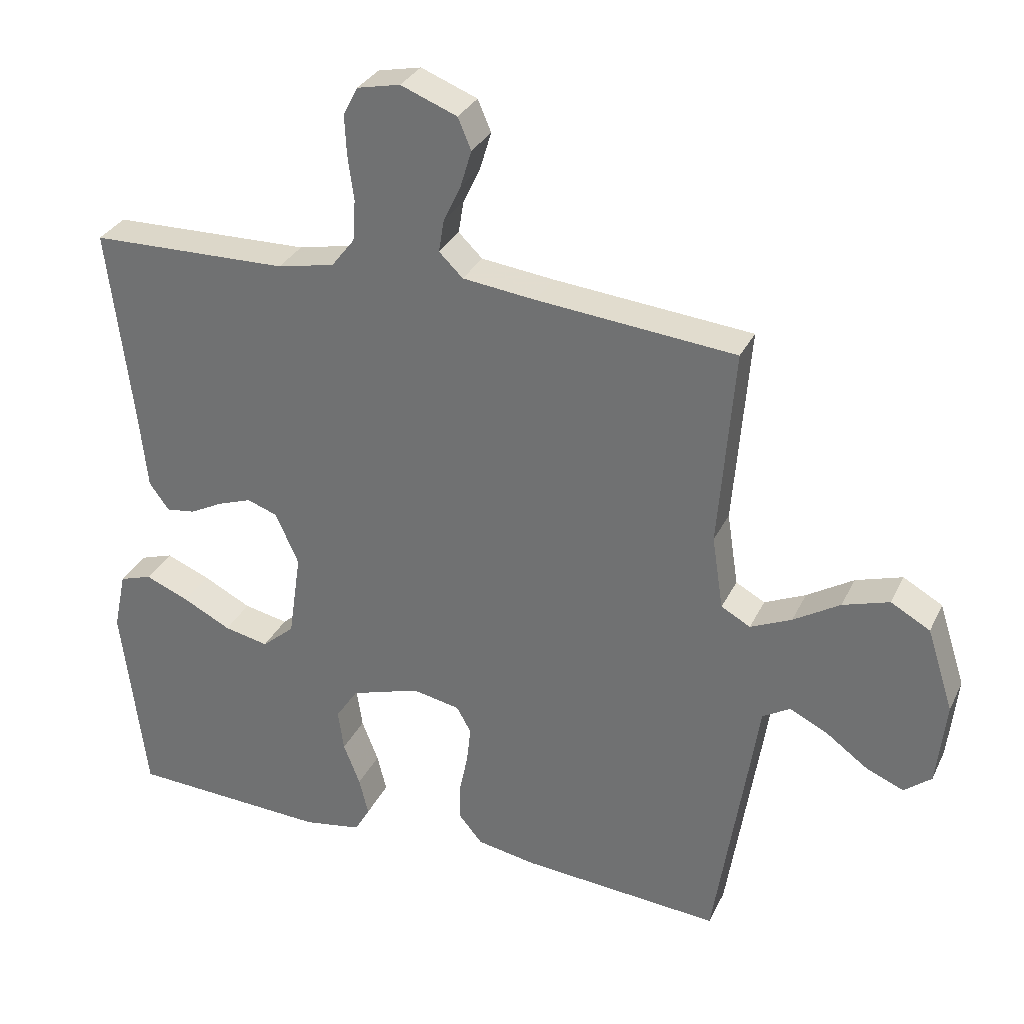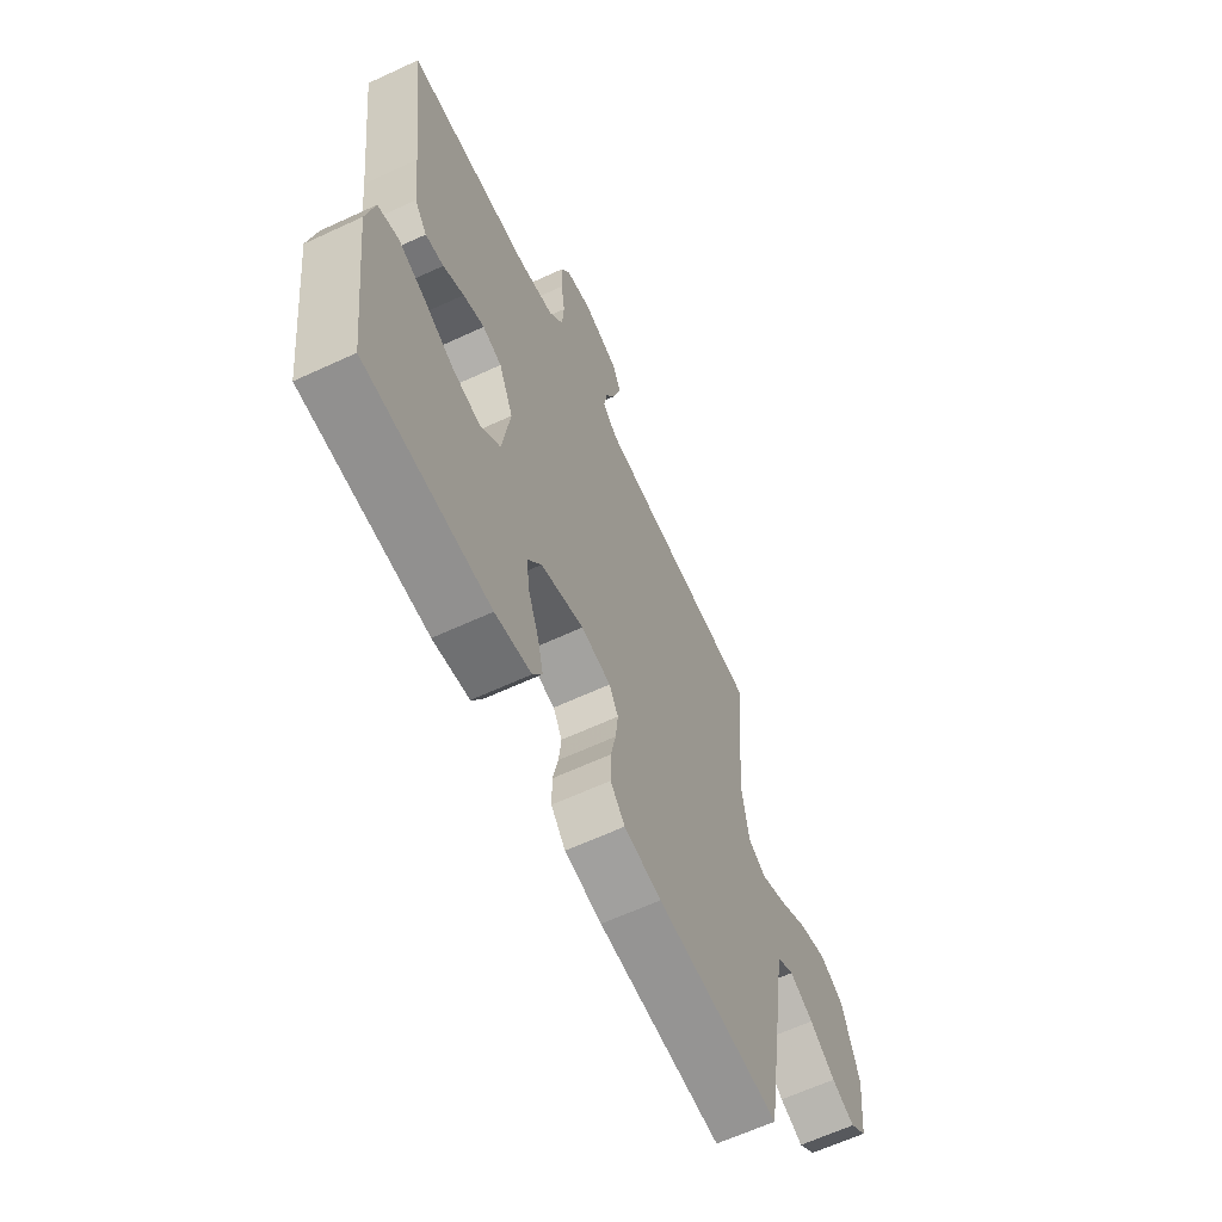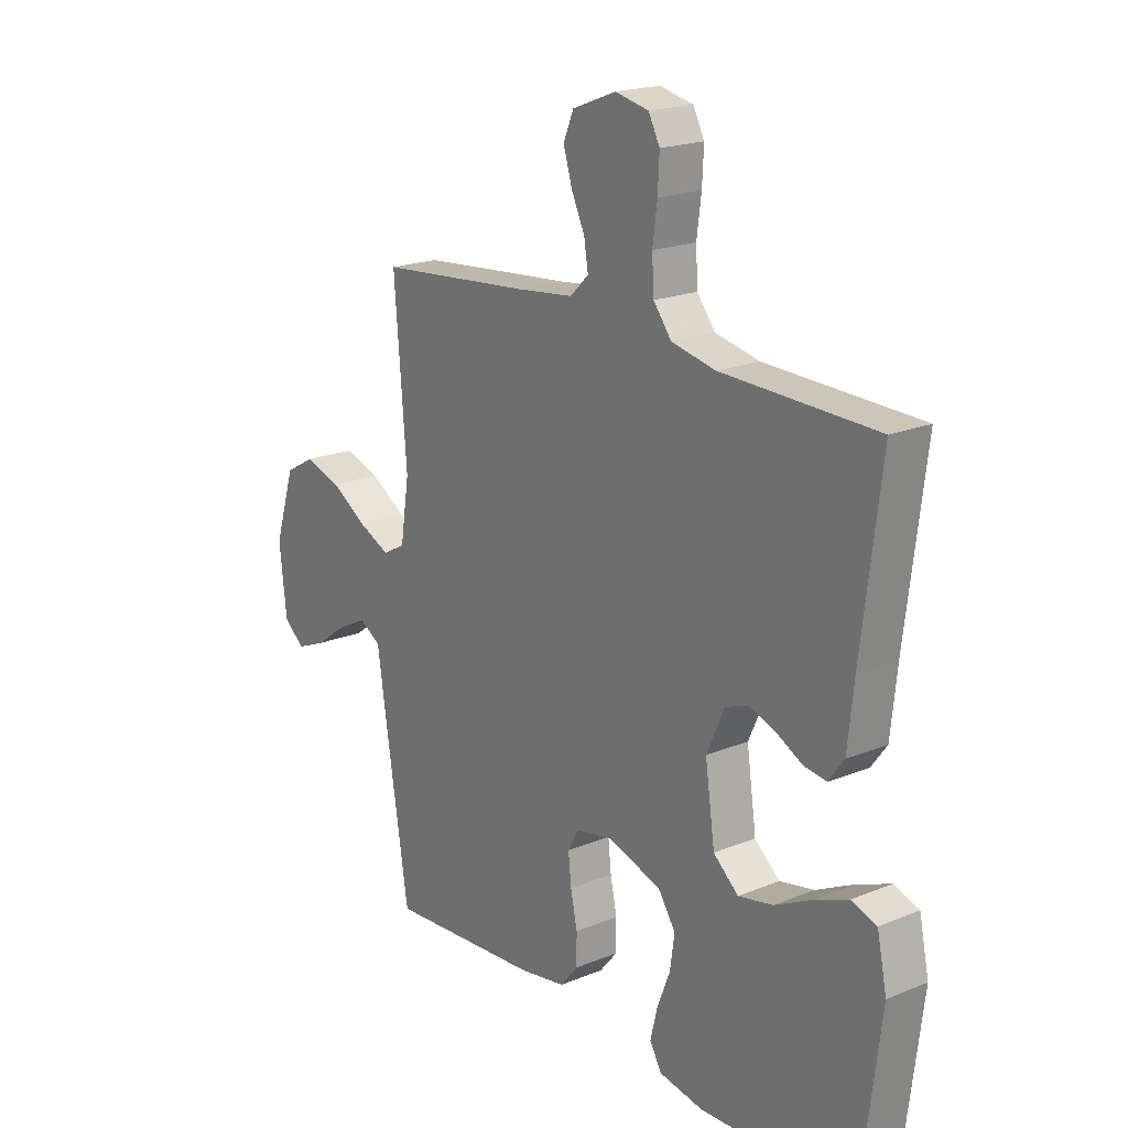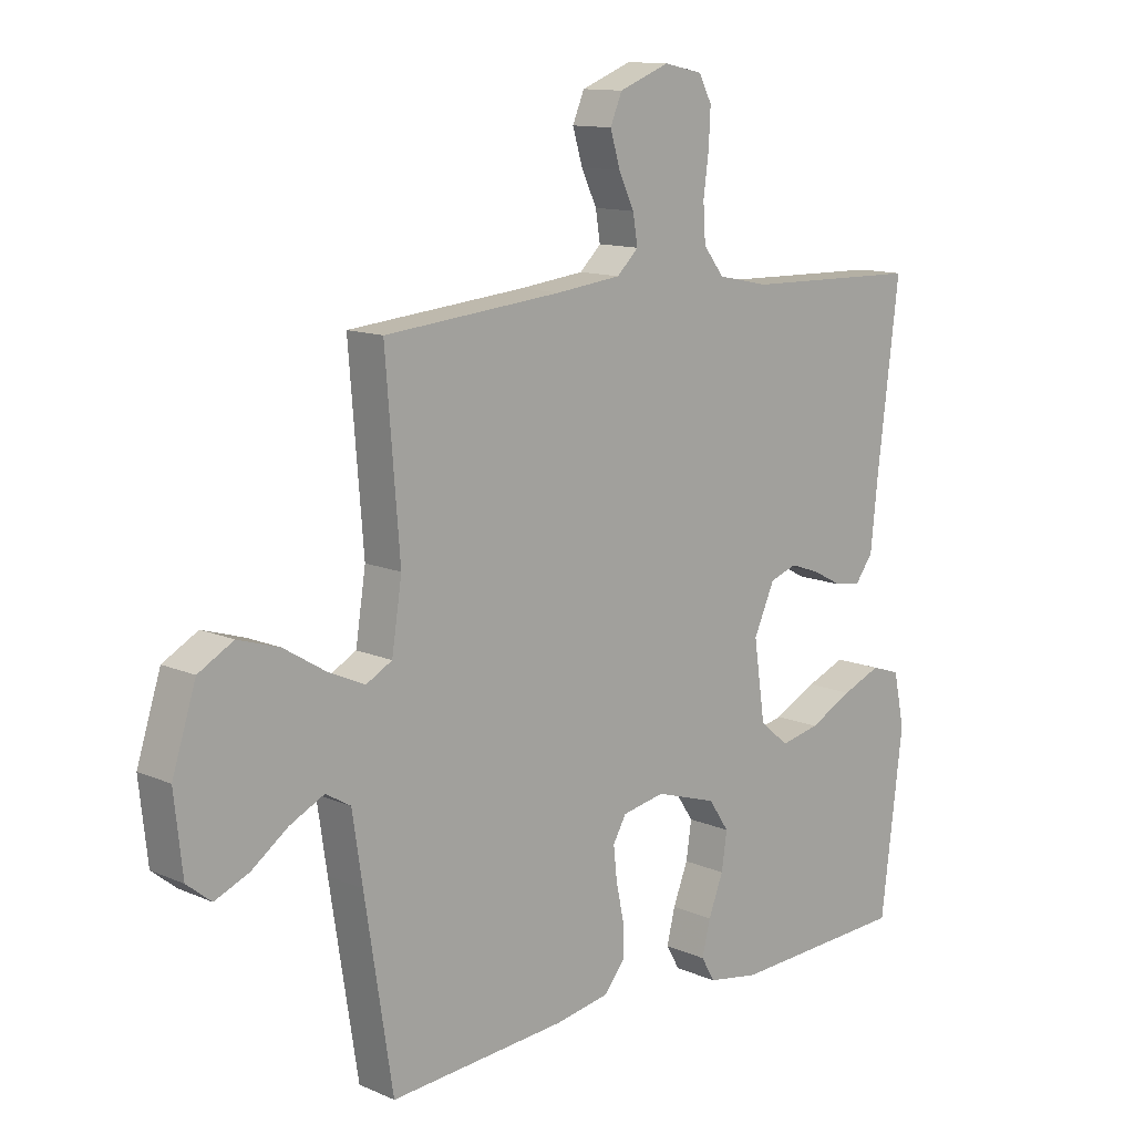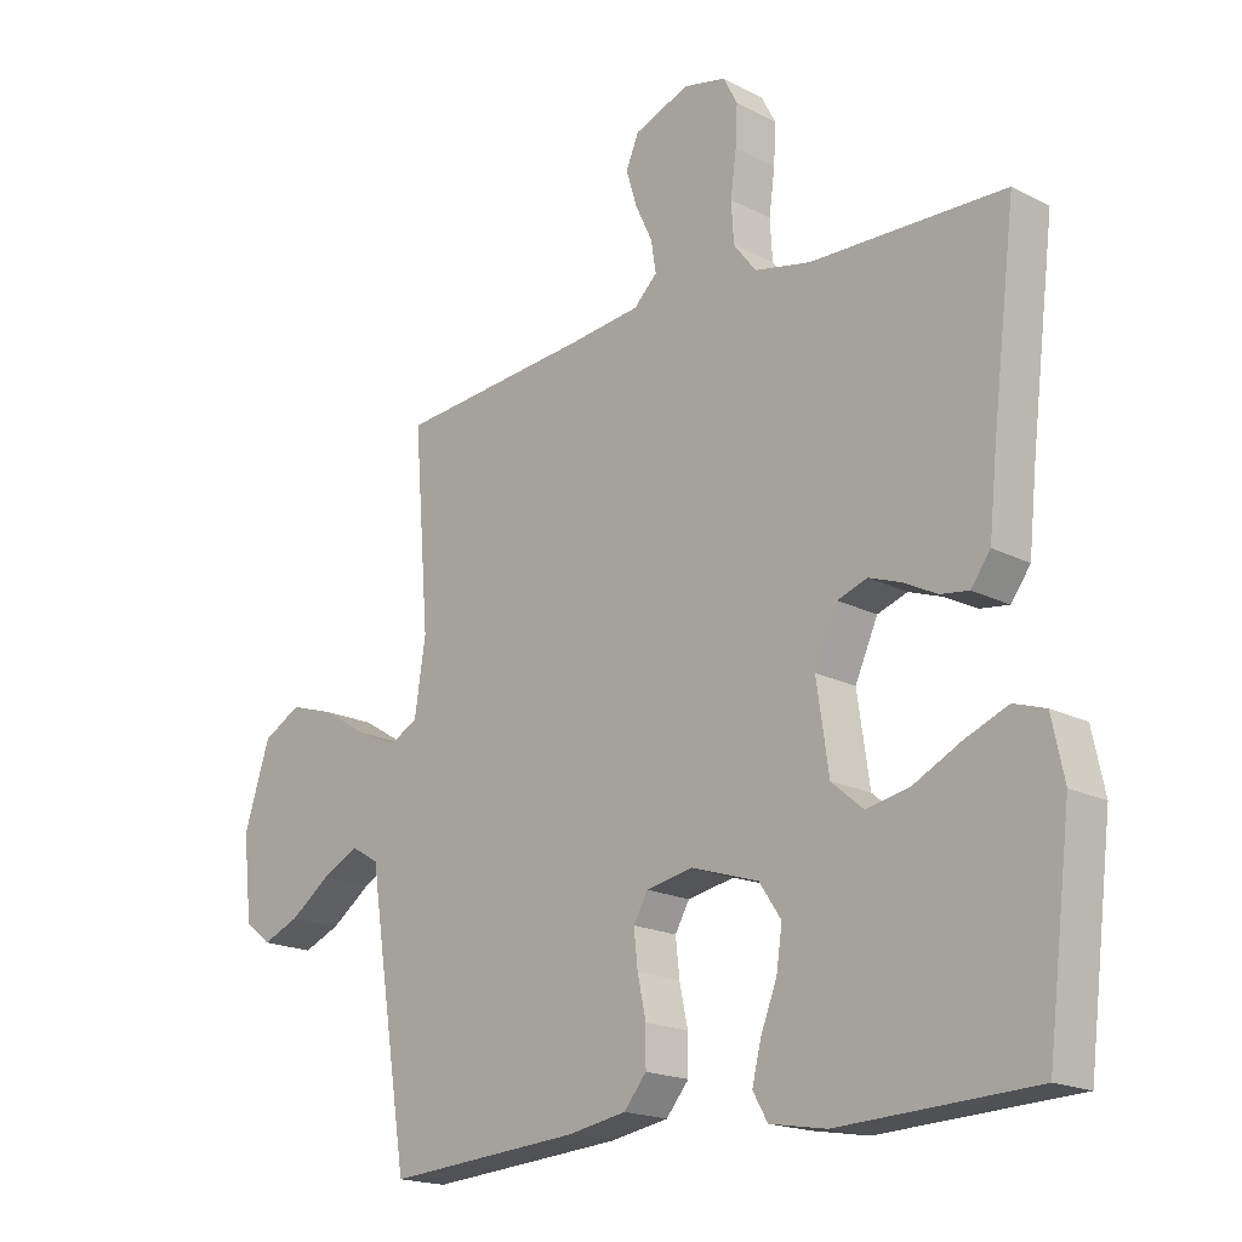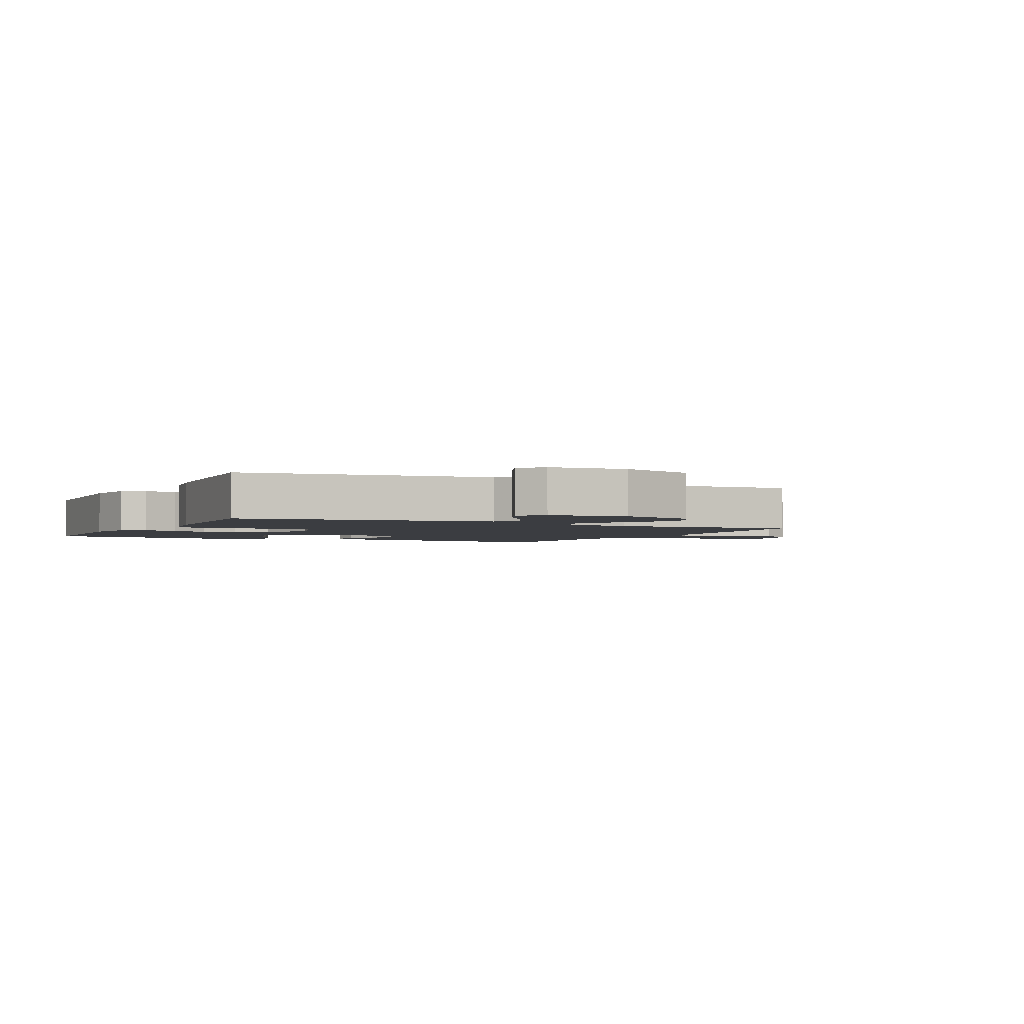
<metadata>
{"format":"obj","ext":"obj","renderer":"f3d","projection":"perspective","resolution":1024,"background":"white","views":[{"elev":31.2,"azim":-157.7,"up":"+Z"},{"elev":-63.4,"azim":115.1,"up":"+Z"},{"elev":19.8,"azim":52.9,"up":"+Z"},{"elev":12.3,"azim":-44.5,"up":"+Z"},{"elev":-18.3,"azim":45.1,"up":"+Z"},{"elev":-2.4,"azim":-116.5,"up":"+Y"}]}
</metadata>
<code>
v -0.5 0.07 -0.5
v -0.547 0.07 -0.2
v -0.564 0.07 -0.087
v -0.606 0.07 -0.062
v -0.664 0.07 -0.091
v -0.726 0.07 -0.136
v -0.783 0.07 -0.16
v -0.824 0.07 -0.127
v -0.838 0.07 0
v -0.798 0.07 0.125
v -0.739 0.07 0.158
v -0.669 0.07 0.136
v -0.599 0.07 0.093
v -0.537 0.07 0.065
v -0.493 0.07 0.089
v -0.476 0.07 0.2
v -0.5 0.07 0.5
v -0.2 0.07 0.528
v -0.09 0.07 0.541
v -0.054 0.07 0.576
v -0.062 0.07 0.625
v -0.088 0.07 0.68
v -0.105 0.07 0.736
v -0.085 0.07 0.783
v 0 0.07 0.816
v 0.065 0.07 0.802
v 0.087 0.07 0.76
v 0.084 0.07 0.699
v 0.075 0.07 0.632
v 0.079 0.07 0.57
v 0.114 0.07 0.525
v 0.2 0.07 0.507
v 0.5 0.07 0.5
v 0.463 0.07 0.2
v 0.451 0.07 0.085
v 0.421 0.07 0.044
v 0.377 0.07 0.05
v 0.327 0.07 0.076
v 0.276 0.07 0.094
v 0.23 0.07 0.078
v 0.195 0.07 0
v 0.214 0.07 -0.13
v 0.263 0.07 -0.172
v 0.33 0.07 -0.158
v 0.403 0.07 -0.121
v 0.469 0.07 -0.094
v 0.518 0.07 -0.11
v 0.537 0.07 -0.2
v 0.5 0.07 -0.5
v 0.2 0.07 -0.514
v 0.113 0.07 -0.499
v 0.09 0.07 -0.459
v 0.104 0.07 -0.402
v 0.129 0.07 -0.338
v 0.138 0.07 -0.276
v 0.104 0.07 -0.225
v 0 0.07 -0.192
v -0.072 0.07 -0.206
v -0.094 0.07 -0.245
v -0.088 0.07 -0.301
v -0.075 0.07 -0.362
v -0.075 0.07 -0.419
v -0.11 0.07 -0.461
v -0.2 0.07 -0.477
v -0.5 0 -0.5
v -0.547 0 -0.2
v -0.564 0 -0.087
v -0.606 0 -0.062
v -0.664 0 -0.091
v -0.726 0 -0.136
v -0.783 0 -0.16
v -0.824 0 -0.127
v -0.838 0 0
v -0.798 0 0.125
v -0.739 0 0.158
v -0.669 0 0.136
v -0.599 0 0.093
v -0.537 0 0.065
v -0.493 0 0.089
v -0.476 0 0.2
v -0.5 0 0.5
v -0.2 0 0.528
v -0.09 0 0.541
v -0.054 0 0.576
v -0.062 0 0.625
v -0.088 0 0.68
v -0.105 0 0.736
v -0.085 0 0.783
v 0 0 0.816
v 0.065 0 0.802
v 0.087 0 0.76
v 0.084 0 0.699
v 0.075 0 0.632
v 0.079 0 0.57
v 0.114 0 0.525
v 0.2 0 0.507
v 0.5 0 0.5
v 0.463 0 0.2
v 0.451 0 0.085
v 0.421 0 0.044
v 0.377 0 0.05
v 0.327 0 0.076
v 0.276 0 0.094
v 0.23 0 0.078
v 0.195 0 0
v 0.214 0 -0.13
v 0.263 0 -0.172
v 0.33 0 -0.158
v 0.403 0 -0.121
v 0.469 0 -0.094
v 0.518 0 -0.11
v 0.537 0 -0.2
v 0.5 0 -0.5
v 0.2 0 -0.514
v 0.113 0 -0.499
v 0.09 0 -0.459
v 0.104 0 -0.402
v 0.129 0 -0.338
v 0.138 0 -0.276
v 0.104 0 -0.225
v 0 0 -0.192
v -0.072 0 -0.206
v -0.094 0 -0.245
v -0.088 0 -0.301
v -0.075 0 -0.362
v -0.075 0 -0.419
v -0.11 0 -0.461
v -0.2 0 -0.477
f 60 61 62 63
f 59 60 63 64
f 51 52 53 54
f 51 54 55
f 50 51 55
f 49 50 55
f 48 49 55 56
f 44 45 46 47
f 44 47 48 56
f 35 36 37 38
f 34 35 38 39
f 32 33 34 39
f 31 32 39 40
f 26 27 28 29
f 24 25 26 29
f 24 29 30
f 21 22 23 24
f 20 21 24 30
f 19 20 30 31
f 16 17 18
f 15 16 18 19
f 10 11 12 13
f 10 13 14
f 9 10 14
f 8 9 14
f 5 6 7 8
f 4 5 8 14
f 3 4 14 15
f 59 64 1 2
f 58 59 2 3
f 57 58 3 15
f 43 44 56
f 42 43 56 57
f 41 42 57 15
f 31 40 41
f 15 19 31 41
f 127 126 125 124
f 128 127 124 123
f 118 117 116 115
f 119 118 115
f 119 115 114
f 119 114 113
f 120 119 113 112
f 111 110 109 108
f 120 112 111 108
f 102 101 100 99
f 103 102 99 98
f 103 98 97 96
f 104 103 96 95
f 93 92 91 90
f 93 90 89 88
f 94 93 88
f 88 87 86 85
f 94 88 85 84
f 95 94 84 83
f 82 81 80
f 83 82 80 79
f 77 76 75 74
f 78 77 74
f 78 74 73
f 78 73 72
f 72 71 70 69
f 78 72 69 68
f 79 78 68 67
f 66 65 128 123
f 67 66 123 122
f 79 67 122 121
f 120 108 107
f 121 120 107 106
f 79 121 106 105
f 105 104 95
f 105 95 83 79
f 1 65 66 2
f 2 66 67 3
f 3 67 68 4
f 4 68 69 5
f 5 69 70 6
f 6 70 71 7
f 7 71 72 8
f 8 72 73 9
f 9 73 74 10
f 10 74 75 11
f 11 75 76 12
f 12 76 77 13
f 13 77 78 14
f 14 78 79 15
f 15 79 80 16
f 16 80 81 17
f 17 81 82 18
f 18 82 83 19
f 19 83 84 20
f 20 84 85 21
f 21 85 86 22
f 22 86 87 23
f 23 87 88 24
f 24 88 89 25
f 25 89 90 26
f 26 90 91 27
f 27 91 92 28
f 28 92 93 29
f 29 93 94 30
f 30 94 95 31
f 31 95 96 32
f 32 96 97 33
f 33 97 98 34
f 34 98 99 35
f 35 99 100 36
f 36 100 101 37
f 37 101 102 38
f 38 102 103 39
f 39 103 104 40
f 40 104 105 41
f 41 105 106 42
f 42 106 107 43
f 43 107 108 44
f 44 108 109 45
f 45 109 110 46
f 46 110 111 47
f 47 111 112 48
f 48 112 113 49
f 49 113 114 50
f 50 114 115 51
f 51 115 116 52
f 52 116 117 53
f 53 117 118 54
f 54 118 119 55
f 55 119 120 56
f 56 120 121 57
f 57 121 122 58
f 58 122 123 59
f 59 123 124 60
f 60 124 125 61
f 61 125 126 62
f 62 126 127 63
f 63 127 128 64
f 64 128 65 1

</code>
